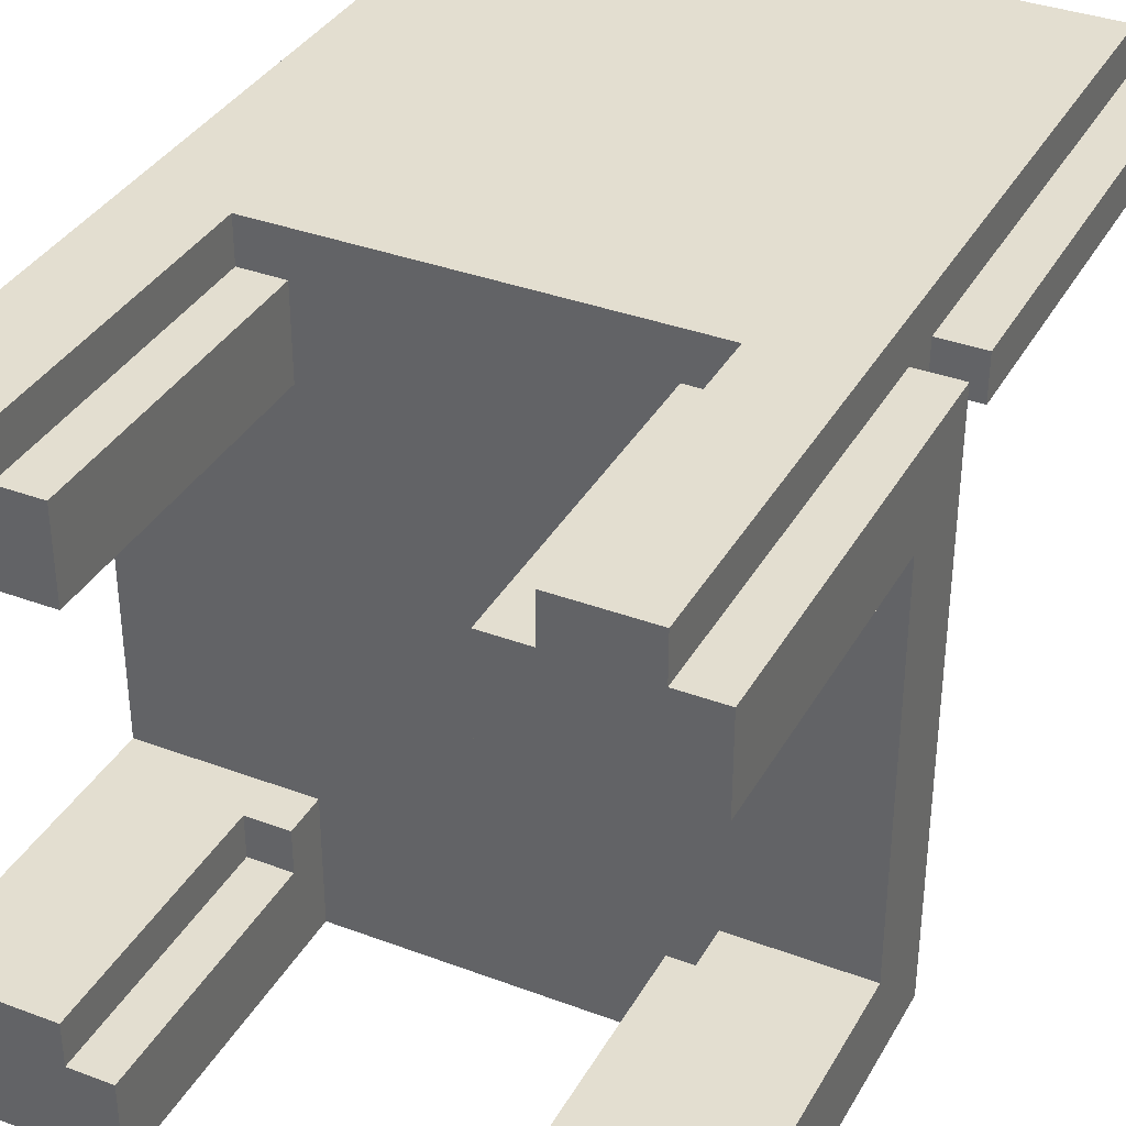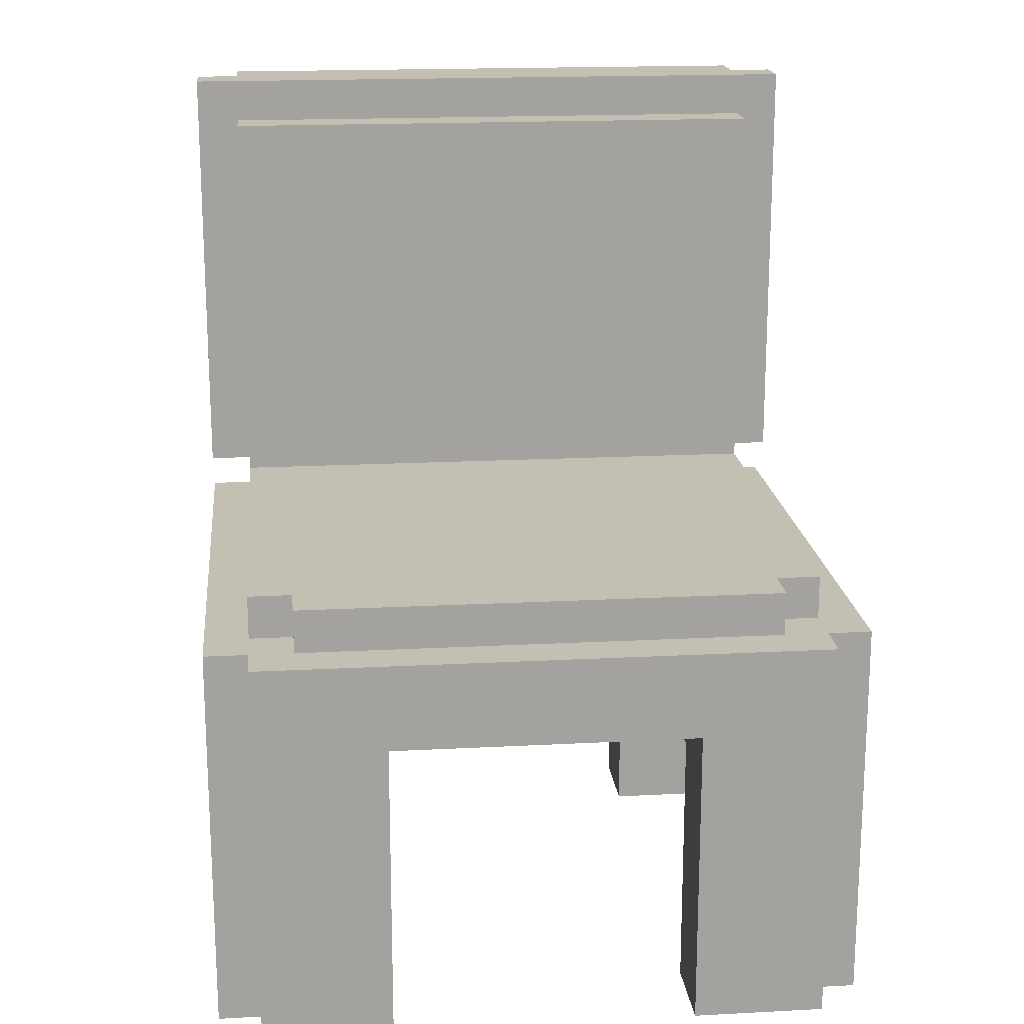
<metadata>
{"format":"obj","ext":"obj","renderer":"f3d","projection":"perspective","resolution":1024,"background":"white","views":[{"elev":35.9,"azim":26.2,"up":"+Z"},{"elev":17.9,"azim":174.1,"up":"+Y"}]}
</metadata>
<code>
v -9.5 0 5.5
v -9.5 0 3.5
v -9.5 0 -5.5
v -9.5 0 -7.5
v -9.5 3 -5.5
v -9.5 3 -7.5
v -9.5 4 5.5
v -9.5 4 3.5
v -9.5 5 5.5
v -9.5 5 3.5
v -9.5 5 -5.5
v -9.5 5 -7.5
v -9.5 7 3.5
v -9.5 7 2.5
v -9.5 7 -5.5
v -9.5 7 -7.5
v -9.5 8 2.5
v -9.5 8 -7.5
v -9.5 9 5.5
v -9.5 9 -7.5
v -9.5 10 5.5
v -9.5 10 4.5
v -9.5 12 5.5
v -9.5 12 4.5
v -9.5 14 5.5
v -9.5 14 4.5
v -9.5 20 5.5
v -9.5 20 4.5
v -8.5 0 6.5
v -8.5 0 5.5
v -8.5 0 -7.5
v -8.5 0 -8.5
v -8.5 3 -7.5
v -8.5 3 -8.5
v -8.5 4 5.5
v -8.5 4 -7.5
v -8.5 4 -8.5
v -8.5 5 5.5
v -8.5 5 -7.5
v -8.5 7 -7.5
v -8.5 8 -7.5
v -8.5 9 5.5
v -8.5 9 4.5
v -8.5 9 -1.5
v -8.5 9 -3.5
v -8.5 9 -5.5
v -8.5 9 -6.5
v -8.5 9 -7.5
v -8.5 9 -8.5
v -8.5 10 5.5
v -8.5 10 4.5
v -8.5 10 3.5
v -8.5 10 -1.5
v -8.5 10 -3.5
v -8.5 10 -5.5
v -8.5 10 -6.5
v -8.5 12 6.5
v -8.5 12 5.5
v -8.5 12 4.5
v -8.5 12 3.5
v -8.5 13 6.5
v -8.5 13 5.5
v -8.5 14 6.5
v -8.5 14 5.5
v -8.5 14 4.5
v -8.5 15 6.5
v -8.5 15 5.5
v -8.5 15 4.5
v -8.5 15 3.5
v -8.5 17 4.5
v -8.5 17 3.5
v -8.5 19 4.5
v -8.5 19 3.5
v -8.5 20 6.5
v -8.5 20 5.5
v -7.5 9 -6.5
v -7.5 9 -7.5
v -7.5 10 -6.5
v -7.5 10 -7.5
v 1.5 0 5.5
v 1.5 0 3.5
v 1.5 0 -6.5
v 1.5 0 -8.5
v 1.5 2 -6.5
v 1.5 2 -8.5
v 1.5 4 -6.5
v 1.5 4 -7.5
v 1.5 4 -8.5
v 1.5 6 -7.5
v 1.5 6 -8.5
v 1.5 7 5.5
v 1.5 7 3.5
v 1.5 7 -6.5
v 1.5 7 -8.5
v 2.5 0 6.5
v 2.5 0 5.5
v 2.5 0 -5.5
v 2.5 0 -6.5
v 2.5 2 -6.5
v 2.5 4 -6.5
v 2.5 7 6.5
v 2.5 7 5.5
v 2.5 7 -5.5
v 2.5 7 -6.5
v -6.5 0 6.5
v -6.5 0 5.5
v -6.5 0 -5.5
v -6.5 0 -6.5
v -6.5 6 -5.5
v -6.5 6 -6.5
v -6.5 7 6.5
v -6.5 7 5.5
v -5.5 0 5.5
v -5.5 0 3.5
v -5.5 0 -6.5
v -5.5 0 -8.5
v -5.5 3 -7.5
v -5.5 3 -8.5
v -5.5 4 -7.5
v -5.5 4 -8.5
v -5.5 6 -5.5
v -5.5 6 -6.5
v -5.5 7 5.5
v -5.5 7 3.5
v -5.5 7 -5.5
v -5.5 7 -8.5
v 3.5 9 -6.5
v 3.5 9 -7.5
v 3.5 10 -6.5
v 3.5 10 -7.5
v 4.5 0 6.5
v 4.5 0 5.5
v 4.5 0 -7.5
v 4.5 0 -8.5
v 4.5 1 -7.5
v 4.5 2 5.5
v 4.5 2 -7.5
v 4.5 3 5.5
v 4.5 4 5.5
v 4.5 4 -7.5
v 4.5 4 -8.5
v 4.5 5 5.5
v 4.5 6 -7.5
v 4.5 6 -8.5
v 4.5 8 6.5
v 4.5 8 5.5
v 4.5 9 5.5
v 4.5 9 4.5
v 4.5 9 1.5
v 4.5 9 -0.5
v 4.5 9 -3.5
v 4.5 9 -5.5
v 4.5 9 -6.5
v 4.5 9 -7.5
v 4.5 9 -8.5
v 4.5 10 6.5
v 4.5 10 5.5
v 4.5 10 4.5
v 4.5 10 3.5
v 4.5 10 1.5
v 4.5 10 -0.5
v 4.5 10 -3.5
v 4.5 10 -5.5
v 4.5 10 -6.5
v 4.5 13 6.5
v 4.5 13 5.5
v 4.5 13 4.5
v 4.5 13 3.5
v 4.5 14 4.5
v 4.5 14 3.5
v 4.5 15 6.5
v 4.5 15 5.5
v 4.5 16 6.5
v 4.5 16 5.5
v 4.5 18 6.5
v 4.5 18 5.5
v 4.5 18 4.5
v 4.5 18 3.5
v 4.5 19 4.5
v 4.5 19 3.5
v 4.5 20 6.5
v 4.5 20 5.5
v 5.5 0 5.5
v 5.5 0 3.5
v 5.5 0 -5.5
v 5.5 0 -7.5
v 5.5 1 -5.5
v 5.5 1 -7.5
v 5.5 2 5.5
v 5.5 2 3.5
v 5.5 2 -5.5
v 5.5 2 -7.5
v 5.5 3 5.5
v 5.5 3 3.5
v 5.5 4 5.5
v 5.5 4 3.5
v 5.5 5 5.5
v 5.5 5 3.5
v 5.5 7 3.5
v 5.5 7 1.5
v 5.5 7 -5.5
v 5.5 7 -6.5
v 5.5 8 5.5
v 5.5 8 4.5
v 5.5 8 1.5
v 5.5 8 -6.5
v 5.5 9 5.5
v 5.5 9 4.5
v 5.5 9 -7.5
v 5.5 10 5.5
v 5.5 10 4.5
v 5.5 20 5.5
v 5.5 20 4.5
v -8.5 0 6.5
v -8.5 12 6.5
v -8.5 13 6.5
v -8.5 14 6.5
v -8.5 15 6.5
v -8.5 20 6.5
v -7.5 8 6.5
v -7.5 10 6.5
v -7.5 13 6.5
v -7.5 14 6.5
v -7.5 18 6.5
v -7.5 20 6.5
v -6.5 0 6.5
v -6.5 7 6.5
v -4.5 15 6.5
v -4.5 16 6.5
v -3.5 13 6.5
v -3.5 15 6.5
v -3.5 18 6.5
v -3.5 20 6.5
v -2.5 7 6.5
v -2.5 8 6.5
v -2.5 10 6.5
v -2.5 12 6.5
v -1.5 7 6.5
v -1.5 8 6.5
v -1.5 10 6.5
v -1.5 12 6.5
v -1.5 13 6.5
v -1.5 15 6.5
v -1.5 18 6.5
v -1.5 20 6.5
v 2.5 0 6.5
v 2.5 7 6.5
v 4.5 0 6.5
v 4.5 8 6.5
v 4.5 10 6.5
v 4.5 13 6.5
v 4.5 15 6.5
v 4.5 16 6.5
v 4.5 18 6.5
v 4.5 20 6.5
v -9.5 0 5.5
v -9.5 4 5.5
v -9.5 5 5.5
v -9.5 9 5.5
v -9.5 10 5.5
v -9.5 12 5.5
v -9.5 14 5.5
v -9.5 20 5.5
v -8.5 0 5.5
v -8.5 4 5.5
v -8.5 5 5.5
v -8.5 9 5.5
v -8.5 10 5.5
v -8.5 12 5.5
v -8.5 13 5.5
v -8.5 14 5.5
v -8.5 15 5.5
v -8.5 20 5.5
v -6.5 0 5.5
v -6.5 7 5.5
v -5.5 0 5.5
v -5.5 7 5.5
v 1.5 0 5.5
v 1.5 7 5.5
v 2.5 0 5.5
v 2.5 7 5.5
v 4.5 0 5.5
v 4.5 2 5.5
v 4.5 3 5.5
v 4.5 4 5.5
v 4.5 5 5.5
v 4.5 8 5.5
v 4.5 9 5.5
v 4.5 10 5.5
v 4.5 13 5.5
v 4.5 15 5.5
v 4.5 16 5.5
v 4.5 18 5.5
v 4.5 20 5.5
v 5.5 0 5.5
v 5.5 2 5.5
v 5.5 3 5.5
v 5.5 4 5.5
v 5.5 5 5.5
v 5.5 8 5.5
v 5.5 9 5.5
v 5.5 10 5.5
v 5.5 20 5.5
v -9.5 0 -5.5
v -9.5 3 -5.5
v -9.5 5 -5.5
v -9.5 7 -5.5
v -8.5 3 -5.5
v -8.5 5 -5.5
v -8.5 7 -5.5
v -6.5 0 -5.5
v -6.5 6 -5.5
v -5.5 6 -5.5
v -5.5 7 -5.5
v 2.5 0 -5.5
v 2.5 7 -5.5
v 4.5 1 -5.5
v 4.5 2 -5.5
v 4.5 7 -5.5
v 5.5 0 -5.5
v 5.5 1 -5.5
v 5.5 2 -5.5
v 5.5 7 -5.5
v -6.5 0 -6.5
v -6.5 6 -6.5
v -5.5 0 -6.5
v -5.5 6 -6.5
v 1.5 0 -6.5
v 1.5 2 -6.5
v 1.5 4 -6.5
v 1.5 7 -6.5
v 2.5 0 -6.5
v 2.5 2 -6.5
v 2.5 4 -6.5
v 2.5 7 -6.5
v -9.5 10 4.5
v -9.5 12 4.5
v -9.5 14 4.5
v -9.5 20 4.5
v -8.5 10 4.5
v -8.5 12 4.5
v -8.5 14 4.5
v -8.5 15 4.5
v -8.5 17 4.5
v -8.5 19 4.5
v -3.5 19 4.5
v 4.5 10 4.5
v 4.5 13 4.5
v 4.5 14 4.5
v 4.5 18 4.5
v 4.5 19 4.5
v 5.5 10 4.5
v 5.5 20 4.5
v -9.5 0 3.5
v -9.5 4 3.5
v -9.5 5 3.5
v -9.5 7 3.5
v -8.5 4 3.5
v -8.5 5 3.5
v -8.5 10 3.5
v -8.5 12 3.5
v -8.5 15 3.5
v -8.5 17 3.5
v -8.5 19 3.5
v -5.5 0 3.5
v -5.5 7 3.5
v -4.5 13 3.5
v -4.5 14 3.5
v -3.5 18 3.5
v -3.5 19 3.5
v -2.5 11 3.5
v -2.5 12 3.5
v 0.5 10 3.5
v 0.5 11 3.5
v 1.5 0 3.5
v 1.5 7 3.5
v 1.5 15 3.5
v 1.5 17 3.5
v 4.5 2 3.5
v 4.5 3 3.5
v 4.5 4 3.5
v 4.5 5 3.5
v 4.5 10 3.5
v 4.5 13 3.5
v 4.5 14 3.5
v 4.5 18 3.5
v 4.5 19 3.5
v 5.5 0 3.5
v 5.5 2 3.5
v 5.5 3 3.5
v 5.5 4 3.5
v 5.5 5 3.5
v 5.5 7 3.5
v -8.5 9 -6.5
v -8.5 10 -6.5
v -7.5 9 -6.5
v -7.5 10 -6.5
v 3.5 9 -6.5
v 3.5 10 -6.5
v 4.5 9 -6.5
v 4.5 10 -6.5
v -9.5 0 -7.5
v -9.5 3 -7.5
v -9.5 5 -7.5
v -9.5 7 -7.5
v -9.5 8 -7.5
v -9.5 9 -7.5
v -8.5 0 -7.5
v -8.5 3 -7.5
v -8.5 4 -7.5
v -8.5 5 -7.5
v -8.5 7 -7.5
v -8.5 8 -7.5
v -8.5 9 -7.5
v -7.5 9 -7.5
v -7.5 10 -7.5
v 0.5 9 -7.5
v 0.5 10 -7.5
v 3.5 9 -7.5
v 3.5 10 -7.5
v 4.5 0 -7.5
v 4.5 1 -7.5
v 4.5 2 -7.5
v 4.5 4 -7.5
v 4.5 6 -7.5
v 4.5 9 -7.5
v 5.5 0 -7.5
v 5.5 1 -7.5
v 5.5 2 -7.5
v 5.5 9 -7.5
v -8.5 0 -8.5
v -8.5 3 -8.5
v -8.5 4 -8.5
v -8.5 9 -8.5
v -5.5 0 -8.5
v -5.5 3 -8.5
v -5.5 4 -8.5
v -5.5 7 -8.5
v 1.5 0 -8.5
v 1.5 2 -8.5
v 1.5 4 -8.5
v 1.5 6 -8.5
v 1.5 7 -8.5
v 2.5 2 -8.5
v 2.5 4 -8.5
v 4.5 0 -8.5
v 4.5 4 -8.5
v 4.5 6 -8.5
v 4.5 9 -8.5
v -8.5 0 6.5
v -6.5 0 6.5
v 2.5 0 6.5
v 4.5 0 6.5
v -9.5 0 5.5
v -8.5 0 5.5
v -6.5 0 5.5
v -5.5 0 5.5
v 1.5 0 5.5
v 2.5 0 5.5
v 4.5 0 5.5
v 5.5 0 5.5
v -9.5 0 3.5
v -5.5 0 3.5
v 1.5 0 3.5
v 5.5 0 3.5
v -9.5 0 -5.5
v -6.5 0 -5.5
v 2.5 0 -5.5
v 5.5 0 -5.5
v -6.5 0 -6.5
v -5.5 0 -6.5
v 1.5 0 -6.5
v 2.5 0 -6.5
v -9.5 0 -7.5
v -8.5 0 -7.5
v 4.5 0 -7.5
v 5.5 0 -7.5
v -8.5 0 -8.5
v -5.5 0 -8.5
v 1.5 0 -8.5
v 4.5 0 -8.5
v -6.5 6 -5.5
v -5.5 6 -5.5
v -6.5 6 -6.5
v -5.5 6 -6.5
v -6.5 7 6.5
v -2.5 7 6.5
v -1.5 7 6.5
v 2.5 7 6.5
v -6.5 7 5.5
v -5.5 7 5.5
v -2.5 7 5.5
v -1.5 7 5.5
v 1.5 7 5.5
v 2.5 7 5.5
v -9.5 7 3.5
v -5.5 7 3.5
v 1.5 7 3.5
v 5.5 7 3.5
v -9.5 7 2.5
v -8.5 7 2.5
v 4.5 7 1.5
v 5.5 7 1.5
v -9.5 7 -5.5
v -8.5 7 -5.5
v -5.5 7 -5.5
v 2.5 7 -5.5
v 4.5 7 -5.5
v 5.5 7 -5.5
v 1.5 7 -6.5
v 2.5 7 -6.5
v -5.5 7 -8.5
v 1.5 7 -8.5
v -9.5 10 5.5
v -8.5 10 5.5
v 4.5 10 5.5
v 5.5 10 5.5
v -9.5 10 4.5
v -8.5 10 4.5
v 4.5 10 4.5
v 5.5 10 4.5
v -9.5 9 5.5
v -8.5 9 5.5
v 4.5 9 5.5
v 5.5 9 5.5
v -8.5 9 4.5
v 4.5 9 4.5
v 5.5 9 4.5
v 4.5 9 1.5
v 4.5 9 -0.5
v -8.5 9 -1.5
v -8.5 9 -3.5
v 4.5 9 -3.5
v -8.5 9 -5.5
v 4.5 9 -5.5
v -8.5 9 -6.5
v -7.5 9 -6.5
v 3.5 9 -6.5
v 4.5 9 -6.5
v -9.5 9 -7.5
v -8.5 9 -7.5
v -7.5 9 -7.5
v 0.5 9 -7.5
v 3.5 9 -7.5
v 4.5 9 -7.5
v 5.5 9 -7.5
v -8.5 9 -8.5
v 4.5 9 -8.5
v -8.5 10 3.5
v 0.5 10 3.5
v 4.5 10 3.5
v -7.5 10 1.5
v 4.5 10 1.5
v -7.5 10 0.5
v -3.5 10 0.5
v -3.5 10 -0.5
v 4.5 10 -0.5
v -8.5 10 -1.5
v 0.5 10 -1.5
v -8.5 10 -3.5
v -7.5 10 -3.5
v 0.5 10 -3.5
v 4.5 10 -3.5
v -8.5 10 -5.5
v -7.5 10 -5.5
v -0.5 10 -5.5
v 0.5 10 -5.5
v 4.5 10 -5.5
v -8.5 10 -6.5
v -7.5 10 -6.5
v -0.5 10 -6.5
v 3.5 10 -6.5
v 4.5 10 -6.5
v -7.5 10 -7.5
v 0.5 10 -7.5
v 3.5 10 -7.5
v -8.5 19 4.5
v -3.5 19 4.5
v 4.5 19 4.5
v -8.5 19 3.5
v -3.5 19 3.5
v 4.5 19 3.5
v -8.5 20 6.5
v -7.5 20 6.5
v -3.5 20 6.5
v -1.5 20 6.5
v 4.5 20 6.5
v -9.5 20 5.5
v -8.5 20 5.5
v -7.5 20 5.5
v -3.5 20 5.5
v -1.5 20 5.5
v 4.5 20 5.5
v 5.5 20 5.5
v -9.5 20 4.5
v 5.5 20 4.5
f 5 4 3
f 6 4 5
f 7 2 1
f 8 2 7
f 9 8 7
f 10 8 9
f 11 6 5
f 12 6 11
f 13 10 9
f 15 12 11
f 16 12 15
f 17 14 13
f 17 15 14
f 17 16 15
f 18 16 17
f 19 13 9
f 19 17 13
f 19 18 17
f 20 18 19
f 23 22 21
f 24 22 23
f 25 24 23
f 26 24 25
f 27 26 25
f 28 26 27
f 33 32 31
f 34 32 33
f 35 30 29
f 36 34 33
f 37 34 36
f 38 35 29
f 39 37 36
f 40 37 39
f 41 37 40
f 42 38 29
f 48 37 41
f 49 37 48
f 50 42 29
f 50 43 42
f 51 44 43
f 51 43 50
f 52 44 51
f 53 45 44
f 53 44 52
f 54 46 45
f 54 45 53
f 55 47 46
f 55 46 54
f 56 47 55
f 57 50 29
f 58 50 57
f 59 52 51
f 60 52 59
f 61 58 57
f 62 58 61
f 63 62 61
f 64 62 63
f 65 60 59
f 66 64 63
f 67 64 66
f 68 60 65
f 69 60 68
f 70 69 68
f 71 69 70
f 72 71 70
f 73 71 72
f 74 67 66
f 75 67 74
f 78 77 76
f 79 77 78
f 84 83 82
f 85 83 84
f 86 85 84
f 87 85 86
f 88 85 87
f 89 87 86
f 89 88 87
f 90 88 89
f 91 81 80
f 92 81 91
f 93 89 86
f 93 90 89
f 94 90 93
f 99 98 97
f 100 99 97
f 101 96 95
f 102 96 101
f 103 100 97
f 104 100 103
f 107 108 109
f 109 108 110
f 105 106 111
f 111 106 112
f 115 116 117
f 117 116 118
f 115 117 119
f 117 118 119
f 119 118 120
f 115 119 122
f 119 120 122
f 113 114 123
f 123 114 124
f 121 122 125
f 122 120 126
f 125 122 126
f 127 128 129
f 129 128 130
f 133 134 135
f 131 132 136
f 135 134 137
f 131 136 138
f 131 138 139
f 137 134 140
f 140 134 141
f 131 139 142
f 140 141 143
f 143 141 144
f 131 142 145
f 145 142 146
f 145 146 147
f 143 144 154
f 154 144 155
f 145 147 156
f 147 148 156
f 156 148 157
f 148 149 158
f 157 148 158
f 158 149 159
f 149 150 160
f 159 149 160
f 150 151 161
f 160 150 161
f 151 152 162
f 161 151 162
f 152 153 163
f 162 152 163
f 163 153 164
f 156 157 165
f 165 157 166
f 158 159 167
f 167 159 168
f 167 168 169
f 169 168 170
f 165 166 171
f 171 166 172
f 171 172 173
f 173 172 174
f 173 174 175
f 175 174 176
f 169 170 177
f 177 170 178
f 177 178 179
f 179 178 180
f 175 176 181
f 181 176 182
f 185 186 187
f 187 186 188
f 183 184 189
f 189 184 190
f 187 188 191
f 191 188 192
f 189 190 193
f 193 190 194
f 193 194 195
f 195 194 196
f 195 196 197
f 197 196 198
f 197 198 199
f 191 192 201
f 201 192 202
f 199 200 203
f 197 199 203
f 203 200 204
f 201 202 205
f 204 200 205
f 200 201 205
f 202 192 206
f 205 202 206
f 203 204 207
f 204 205 208
f 207 204 208
f 205 206 208
f 206 192 209
f 208 206 209
f 210 211 212
f 212 211 213
f 220 215 214
f 221 215 220
f 222 216 215
f 222 217 216
f 223 218 217
f 223 217 222
f 224 219 218
f 225 219 224
f 226 220 214
f 227 220 226
f 228 218 223
f 228 223 222
f 228 224 218
f 229 224 228
f 230 222 215
f 230 228 222
f 231 229 228
f 231 228 230
f 232 224 229
f 232 225 224
f 233 225 232
f 234 220 227
f 235 221 220
f 235 220 234
f 236 215 221
f 236 221 235
f 237 230 215
f 237 215 236
f 238 235 234
f 238 236 235
f 238 237 236
f 239 237 238
f 240 237 239
f 241 230 237
f 241 237 240
f 242 231 230
f 242 230 241
f 243 229 231
f 243 231 242
f 244 233 232
f 244 232 229
f 245 233 244
f 247 239 238
f 248 247 246
f 249 240 239
f 249 247 248
f 249 239 247
f 250 242 241
f 250 240 249
f 250 241 240
f 251 243 242
f 251 242 250
f 252 229 243
f 252 243 251
f 253 244 229
f 253 229 252
f 254 245 244
f 254 244 253
f 255 245 254
f 264 257 256
f 265 258 257
f 265 257 264
f 266 259 258
f 266 258 265
f 267 259 266
f 268 261 260
f 269 262 261
f 269 261 268
f 270 262 269
f 271 263 262
f 271 262 270
f 272 263 271
f 273 263 272
f 276 275 274
f 277 275 276
f 280 279 278
f 281 279 280
f 295 283 282
f 296 284 283
f 296 283 295
f 297 285 284
f 297 284 296
f 298 286 285
f 298 285 297
f 299 287 286
f 299 286 298
f 300 288 287
f 300 287 299
f 301 288 300
f 302 294 293
f 302 290 289
f 302 291 290
f 302 293 292
f 302 292 291
f 303 294 302
f 308 305 304
f 308 306 305
f 309 307 306
f 309 306 308
f 310 307 309
f 311 308 304
f 311 309 308
f 311 310 309
f 312 310 311
f 313 310 312
f 314 310 313
f 317 316 315
f 318 316 317
f 319 316 318
f 320 317 315
f 321 318 317
f 321 317 320
f 322 319 318
f 322 318 321
f 323 319 322
f 326 325 324
f 327 325 326
f 332 329 328
f 333 330 329
f 333 329 332
f 334 331 330
f 334 330 333
f 335 331 334
f 336 337 340
f 337 338 341
f 340 337 341
f 338 339 342
f 341 338 342
f 342 339 343
f 343 339 344
f 344 339 345
f 345 339 346
f 346 339 351
f 349 350 352
f 350 351 352
f 347 348 352
f 348 349 352
f 351 339 353
f 352 351 353
f 354 355 358
f 355 356 358
f 356 357 359
f 358 356 359
f 354 358 365
f 358 359 365
f 359 357 366
f 365 359 366
f 361 362 367
f 367 362 368
f 363 364 369
f 369 364 370
f 360 361 371
f 361 367 372
f 371 361 372
f 360 371 373
f 371 372 374
f 373 371 374
f 368 362 377
f 362 363 377
f 363 369 378
f 377 363 378
f 375 376 379
f 379 376 380
f 380 376 381
f 381 376 382
f 373 374 383
f 374 372 384
f 383 374 384
f 372 367 384
f 367 368 384
f 368 377 385
f 384 368 385
f 377 378 385
f 378 369 386
f 385 378 386
f 369 370 386
f 386 370 387
f 375 379 388
f 379 380 389
f 388 379 389
f 380 381 390
f 389 380 390
f 381 382 391
f 390 381 391
f 382 376 392
f 391 382 392
f 392 376 393
f 394 395 396
f 396 395 397
f 398 399 400
f 400 399 401
f 402 403 408
f 403 404 409
f 408 403 409
f 409 404 410
f 404 405 411
f 410 404 411
f 405 406 412
f 411 405 412
f 406 407 413
f 412 406 413
f 413 407 414
f 415 416 417
f 417 416 418
f 417 418 419
f 419 418 420
f 421 422 427
f 422 423 428
f 427 422 428
f 425 426 429
f 428 423 429
f 423 424 429
f 424 425 429
f 429 426 430
f 431 432 435
f 432 433 436
f 435 432 436
f 433 434 437
f 436 433 437
f 437 434 438
f 438 434 443
f 439 440 444
f 440 441 444
f 441 442 445
f 444 441 445
f 439 444 446
f 444 445 446
f 445 442 447
f 446 445 447
f 442 443 448
f 447 442 448
f 443 434 449
f 448 443 449
f 455 451 450
f 456 451 455
f 459 453 452
f 460 453 459
f 462 457 456
f 462 455 454
f 462 456 455
f 463 457 462
f 464 461 460
f 464 460 459
f 464 459 458
f 465 461 464
f 470 467 466
f 473 469 468
f 474 471 470
f 474 470 466
f 475 471 474
f 476 473 472
f 476 469 473
f 477 469 476
f 478 471 475
f 479 471 478
f 480 476 472
f 481 476 480
f 484 483 482
f 485 483 484
f 490 487 486
f 491 487 490
f 492 488 487
f 492 487 491
f 493 489 488
f 493 488 492
f 494 489 493
f 495 489 494
f 497 492 491
f 497 494 493
f 497 493 492
f 498 494 497
f 500 498 497
f 500 499 498
f 500 497 496
f 501 499 500
f 502 499 501
f 503 499 502
f 504 501 500
f 505 502 501
f 505 501 504
f 506 502 505
f 507 502 506
f 508 503 502
f 508 502 507
f 509 503 508
f 510 507 506
f 511 507 510
f 512 510 506
f 513 510 512
f 518 515 514
f 519 515 518
f 520 517 516
f 521 517 520
f 522 523 526
f 524 525 527
f 527 525 528
f 527 528 529
f 529 528 530
f 522 526 531
f 522 531 532
f 530 528 533
f 522 532 534
f 533 528 535
f 522 534 536
f 535 528 539
f 536 537 540
f 522 536 540
f 540 537 541
f 541 537 542
f 538 539 544
f 539 528 545
f 544 539 545
f 545 528 546
f 542 543 547
f 543 544 547
f 544 545 547
f 541 542 547
f 547 545 548
f 549 550 552
f 550 551 552
f 552 551 553
f 549 552 554
f 552 553 554
f 554 553 555
f 554 555 556
f 555 553 556
f 556 553 557
f 549 554 558
f 554 556 558
f 556 557 558
f 558 557 559
f 558 559 560
f 560 559 561
f 559 557 562
f 561 559 562
f 562 557 563
f 560 561 564
f 561 562 565
f 564 561 565
f 562 563 565
f 565 563 566
f 566 563 567
f 567 563 568
f 564 565 569
f 565 566 569
f 569 566 570
f 566 567 571
f 570 566 571
f 567 568 572
f 572 568 573
f 570 571 574
f 571 567 575
f 574 571 575
f 567 572 575
f 575 572 576
f 577 578 580
f 578 579 581
f 580 578 581
f 581 579 582
f 583 584 589
f 584 585 590
f 589 584 590
f 585 586 591
f 590 585 591
f 586 587 592
f 591 586 592
f 592 587 593
f 590 591 595
f 593 594 595
f 592 593 595
f 591 592 595
f 588 589 595
f 589 590 595
f 595 594 596

</code>
